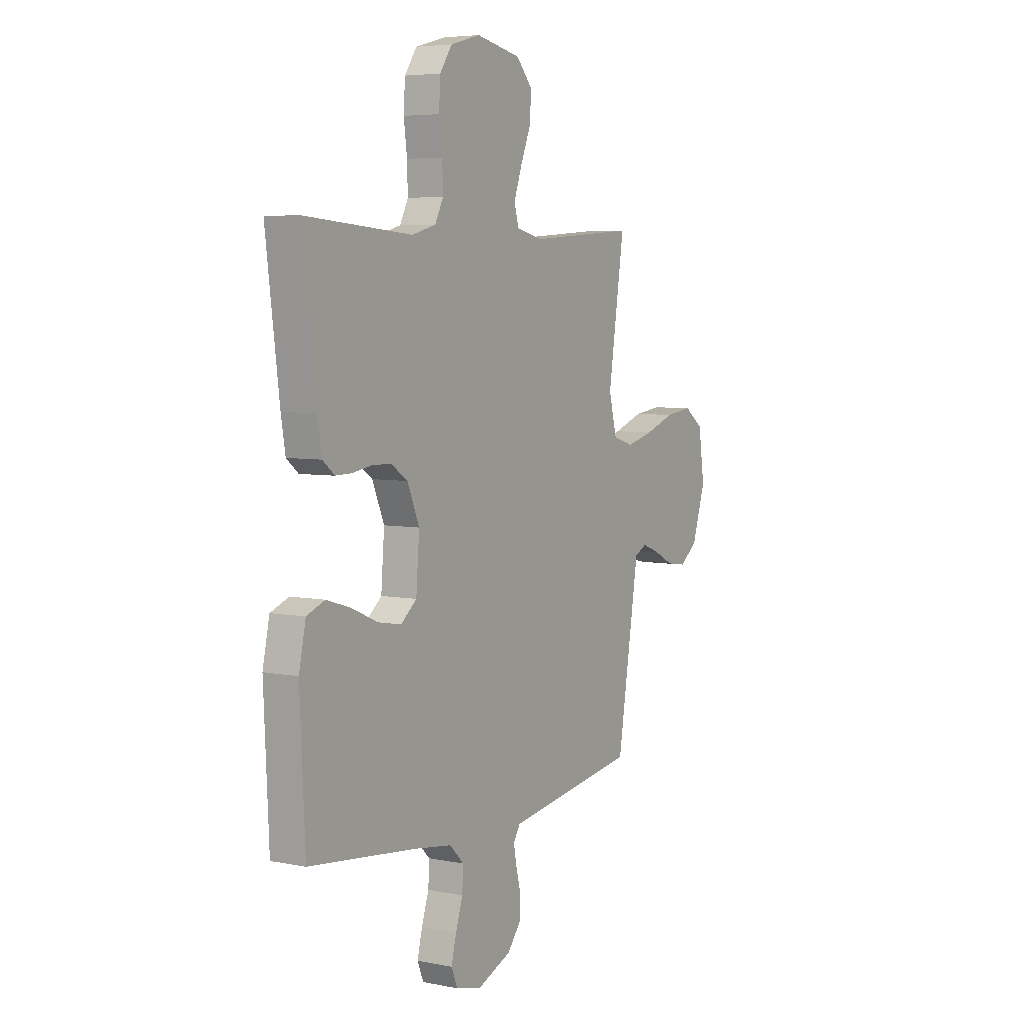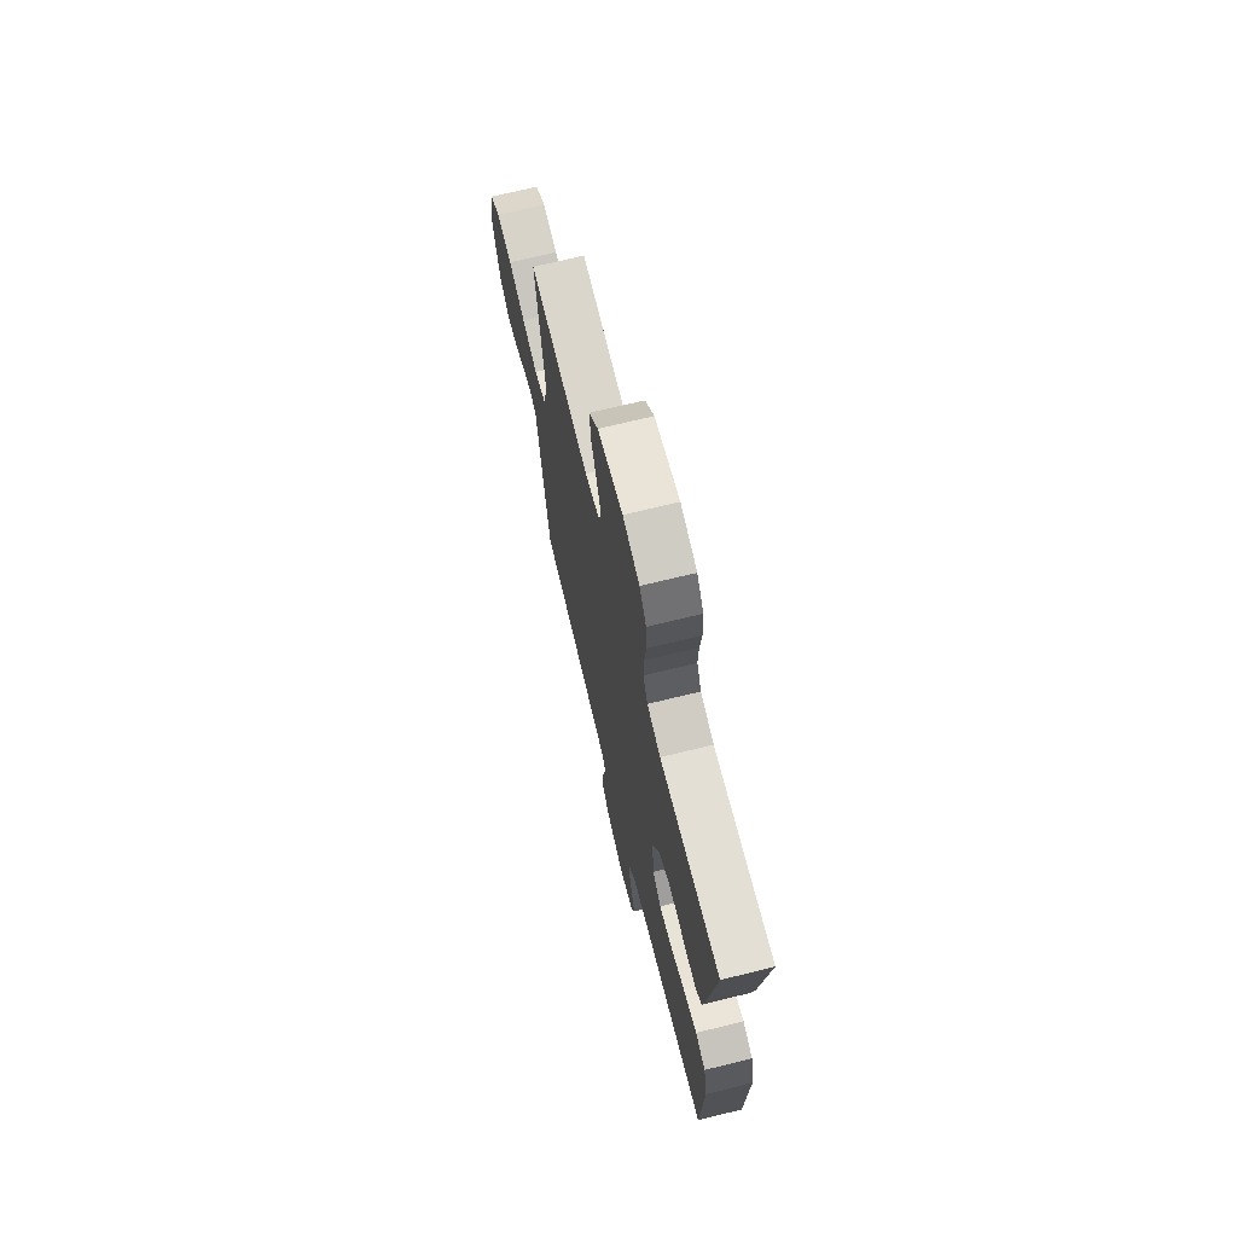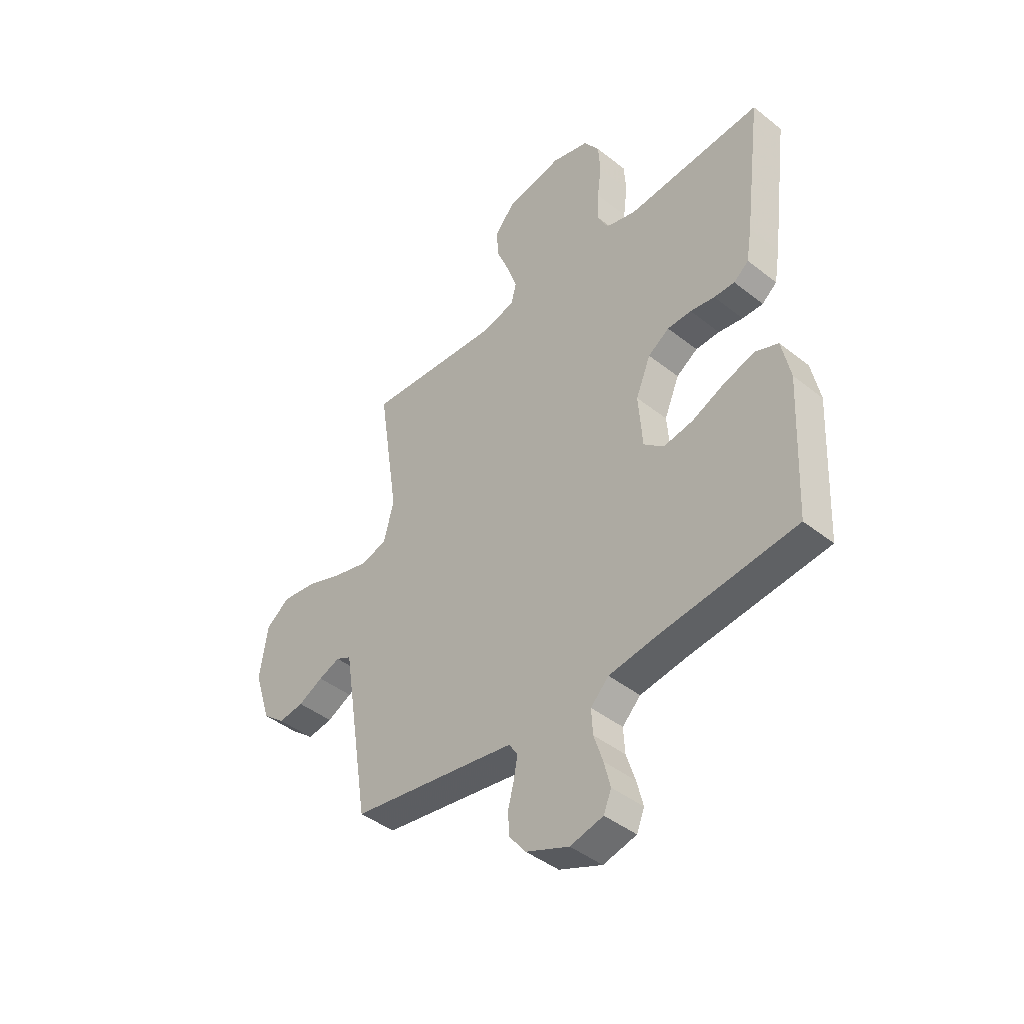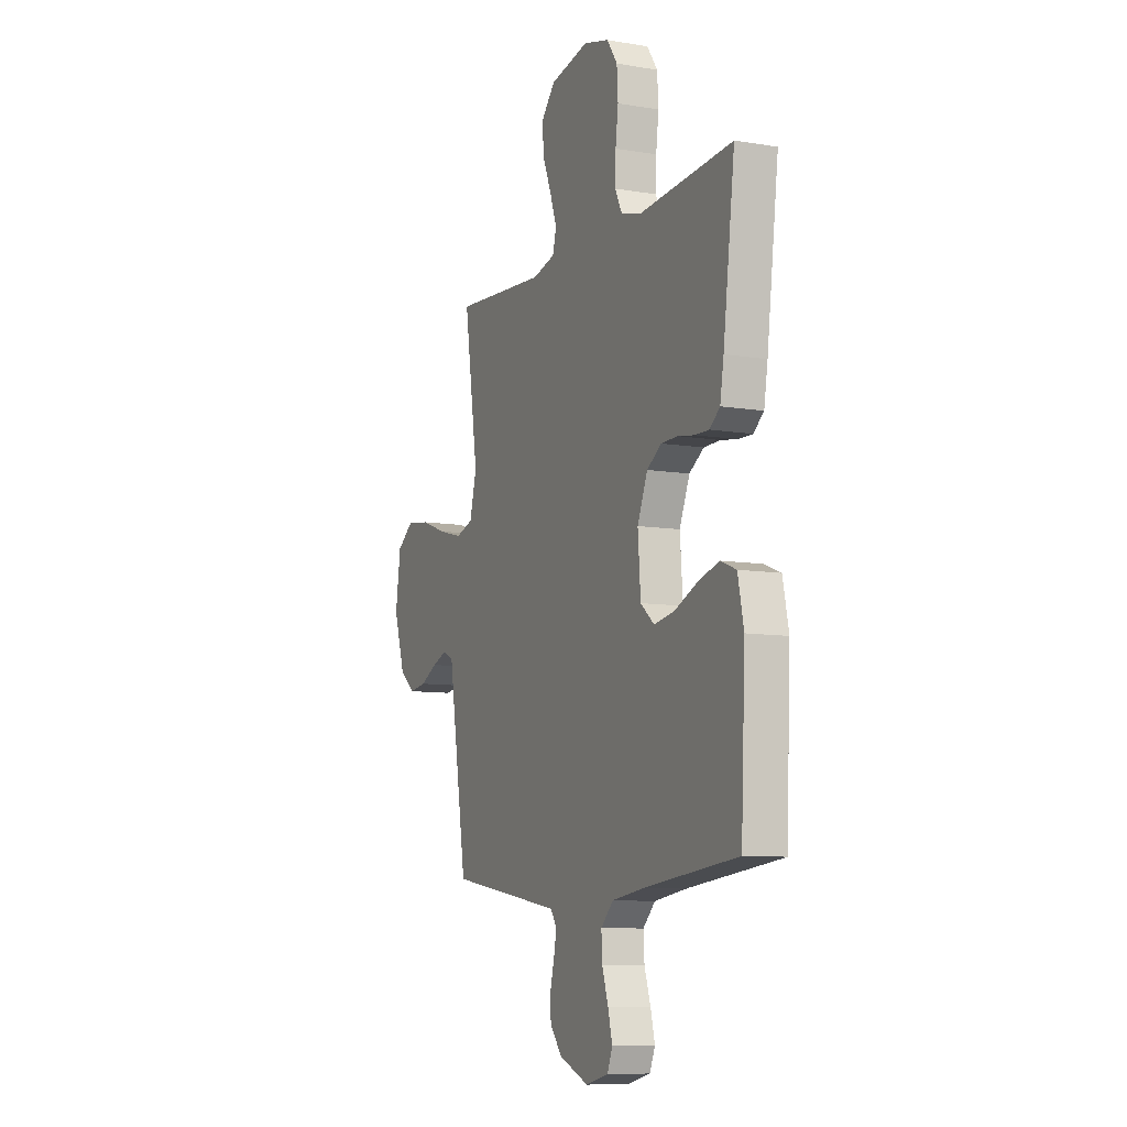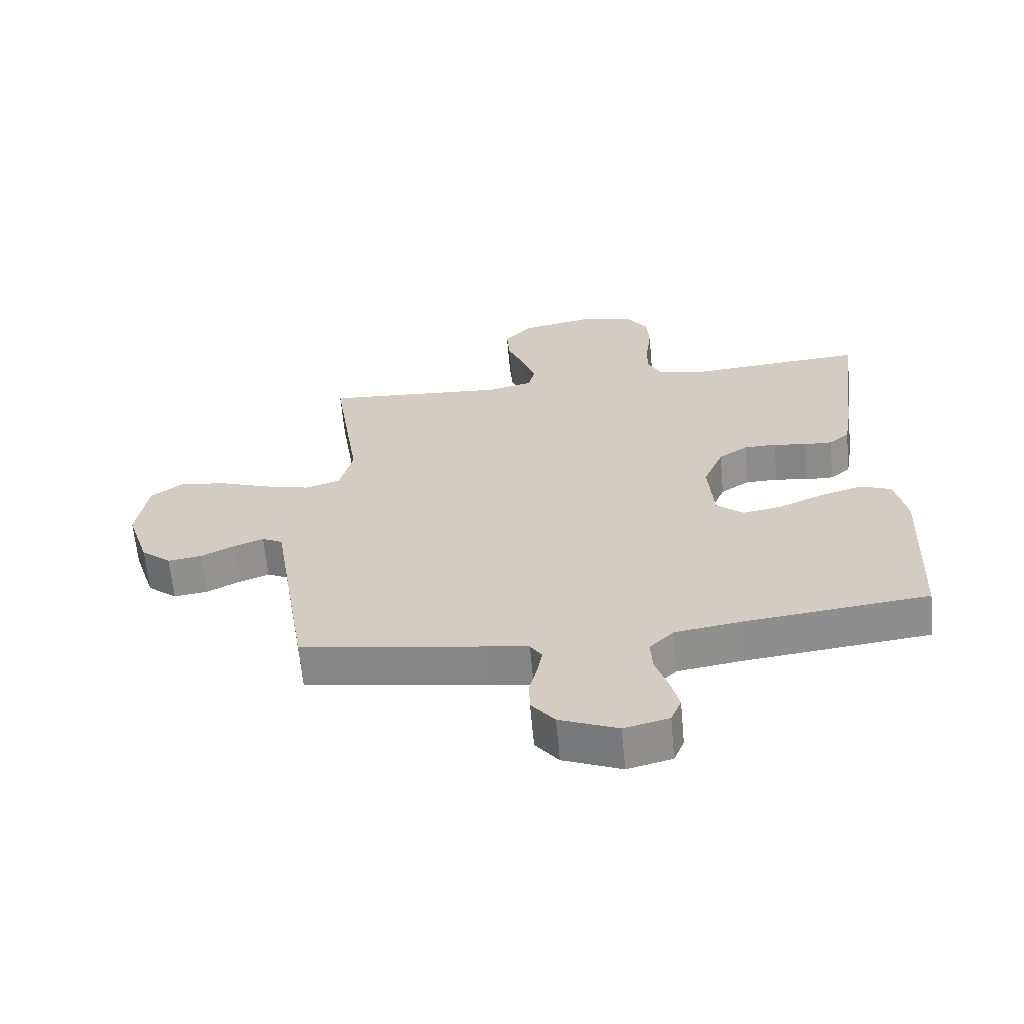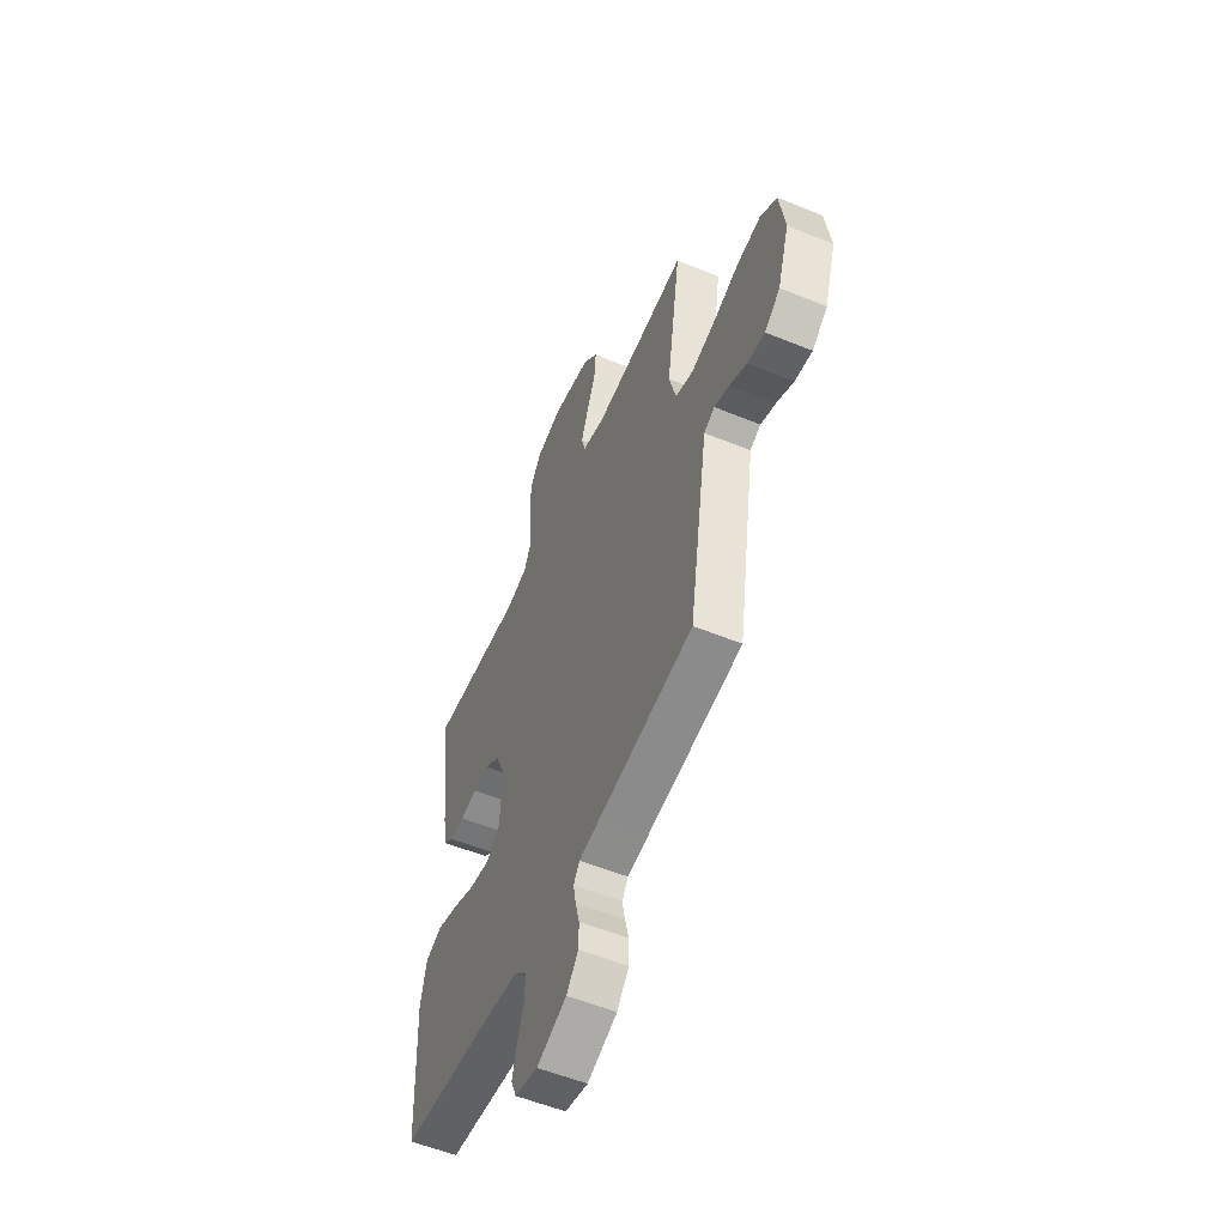
<metadata>
{"format":"obj","ext":"obj","renderer":"f3d","projection":"perspective","resolution":1024,"background":"white","views":[{"elev":5.4,"azim":-58.3,"up":"+Z"},{"elev":70.1,"azim":-103.8,"up":"+Z"},{"elev":-43.2,"azim":-133.1,"up":"+Z"},{"elev":-9.0,"azim":-114.2,"up":"+Z"},{"elev":-64.0,"azim":-174.7,"up":"+Z"},{"elev":-55.3,"azim":66.7,"up":"+Z"}]}
</metadata>
<code>
v -0.5 0.07 -0.5
v -0.514 0.07 -0.2
v -0.495 0.07 -0.11
v -0.444 0.07 -0.09
v -0.375 0.07 -0.111
v -0.302 0.07 -0.143
v -0.237 0.07 -0.154
v -0.193 0.07 -0.117
v -0.184 0.07 0
v -0.217 0.07 0.079
v -0.264 0.07 0.11
v -0.317 0.07 0.111
v -0.371 0.07 0.102
v -0.417 0.07 0.101
v -0.45 0.07 0.128
v -0.462 0.07 0.2
v -0.5 0.07 0.5
v -0.2 0.07 0.477
v -0.133 0.07 0.495
v -0.11 0.07 0.541
v -0.112 0.07 0.605
v -0.121 0.07 0.675
v -0.117 0.07 0.741
v -0.083 0.07 0.791
v 0 0.07 0.814
v 0.125 0.07 0.789
v 0.17 0.07 0.738
v 0.165 0.07 0.673
v 0.137 0.07 0.604
v 0.115 0.07 0.541
v 0.127 0.07 0.496
v 0.2 0.07 0.478
v 0.5 0.07 0.5
v 0.455 0.07 0.2
v 0.477 0.07 0.114
v 0.534 0.07 0.096
v 0.611 0.07 0.116
v 0.694 0.07 0.146
v 0.77 0.07 0.156
v 0.823 0.07 0.117
v 0.84 0.07 0
v 0.803 0.07 -0.115
v 0.754 0.07 -0.155
v 0.698 0.07 -0.147
v 0.643 0.07 -0.119
v 0.595 0.07 -0.101
v 0.561 0.07 -0.118
v 0.548 0.07 -0.2
v 0.5 0.07 -0.5
v 0.2 0.07 -0.547
v 0.132 0.07 -0.558
v 0.113 0.07 -0.588
v 0.121 0.07 -0.632
v 0.134 0.07 -0.683
v 0.133 0.07 -0.735
v 0.095 0.07 -0.783
v 0 0.07 -0.822
v -0.073 0.07 -0.804
v -0.09 0.07 -0.762
v -0.076 0.07 -0.706
v -0.056 0.07 -0.645
v -0.053 0.07 -0.59
v -0.093 0.07 -0.55
v -0.2 0.07 -0.534
v -0.5 0 -0.5
v -0.514 0 -0.2
v -0.495 0 -0.11
v -0.444 0 -0.09
v -0.375 0 -0.111
v -0.302 0 -0.143
v -0.237 0 -0.154
v -0.193 0 -0.117
v -0.184 0 0
v -0.217 0 0.079
v -0.264 0 0.11
v -0.317 0 0.111
v -0.371 0 0.102
v -0.417 0 0.101
v -0.45 0 0.128
v -0.462 0 0.2
v -0.5 0 0.5
v -0.2 0 0.477
v -0.133 0 0.495
v -0.11 0 0.541
v -0.112 0 0.605
v -0.121 0 0.675
v -0.117 0 0.741
v -0.083 0 0.791
v 0 0 0.814
v 0.125 0 0.789
v 0.17 0 0.738
v 0.165 0 0.673
v 0.137 0 0.604
v 0.115 0 0.541
v 0.127 0 0.496
v 0.2 0 0.478
v 0.5 0 0.5
v 0.455 0 0.2
v 0.477 0 0.114
v 0.534 0 0.096
v 0.611 0 0.116
v 0.694 0 0.146
v 0.77 0 0.156
v 0.823 0 0.117
v 0.84 0 0
v 0.803 0 -0.115
v 0.754 0 -0.155
v 0.698 0 -0.147
v 0.643 0 -0.119
v 0.595 0 -0.101
v 0.561 0 -0.118
v 0.548 0 -0.2
v 0.5 0 -0.5
v 0.2 0 -0.547
v 0.132 0 -0.558
v 0.113 0 -0.588
v 0.121 0 -0.632
v 0.134 0 -0.683
v 0.133 0 -0.735
v 0.095 0 -0.783
v 0 0 -0.822
v -0.073 0 -0.804
v -0.09 0 -0.762
v -0.076 0 -0.706
v -0.056 0 -0.645
v -0.053 0 -0.59
v -0.093 0 -0.55
v -0.2 0 -0.534
f 59 60 61
f 58 59 61
f 57 58 61
f 56 57 61
f 55 56 61
f 54 55 61
f 53 54 61
f 52 53 61 62
f 51 52 62 63
f 47 48 49 50
f 51 63 64
f 50 51 64
f 47 50 64
f 43 44 45
f 42 43 45
f 41 42 45
f 40 41 45
f 39 40 45
f 38 39 45
f 37 38 45
f 36 37 45 46
f 35 36 46 47
f 32 33 34
f 31 32 34 35
f 27 28 29
f 26 27 29
f 25 26 29
f 24 25 29
f 23 24 29
f 22 23 29
f 21 22 29
f 20 21 29 30
f 19 20 30 31
f 16 17 18
f 15 16 18
f 14 15 18
f 13 14 18
f 12 13 18
f 19 31 35
f 18 19 35
f 12 18 35
f 11 12 35
f 4 5 6
f 3 4 6
f 2 3 6
f 1 2 6
f 64 1 6
f 64 6 7
f 47 64 7 8
f 10 11 35 47
f 9 10 47
f 8 9 47
f 125 124 123
f 125 123 122
f 125 122 121
f 125 121 120
f 125 120 119
f 125 119 118
f 125 118 117
f 126 125 117 116
f 127 126 116 115
f 114 113 112 111
f 128 127 115
f 128 115 114
f 128 114 111
f 109 108 107
f 109 107 106
f 109 106 105
f 109 105 104
f 109 104 103
f 109 103 102
f 109 102 101
f 110 109 101 100
f 111 110 100 99
f 98 97 96
f 99 98 96 95
f 93 92 91
f 93 91 90
f 93 90 89
f 93 89 88
f 93 88 87
f 93 87 86
f 93 86 85
f 94 93 85 84
f 95 94 84 83
f 82 81 80
f 82 80 79
f 82 79 78
f 82 78 77
f 82 77 76
f 99 95 83
f 99 83 82
f 99 82 76
f 99 76 75
f 70 69 68
f 70 68 67
f 70 67 66
f 70 66 65
f 70 65 128
f 71 70 128
f 72 71 128 111
f 111 99 75 74
f 111 74 73
f 111 73 72
f 1 65 66 2
f 2 66 67 3
f 3 67 68 4
f 4 68 69 5
f 5 69 70 6
f 6 70 71 7
f 7 71 72 8
f 8 72 73 9
f 9 73 74 10
f 10 74 75 11
f 11 75 76 12
f 12 76 77 13
f 13 77 78 14
f 14 78 79 15
f 15 79 80 16
f 16 80 81 17
f 17 81 82 18
f 18 82 83 19
f 19 83 84 20
f 20 84 85 21
f 21 85 86 22
f 22 86 87 23
f 23 87 88 24
f 24 88 89 25
f 25 89 90 26
f 26 90 91 27
f 27 91 92 28
f 28 92 93 29
f 29 93 94 30
f 30 94 95 31
f 31 95 96 32
f 32 96 97 33
f 33 97 98 34
f 34 98 99 35
f 35 99 100 36
f 36 100 101 37
f 37 101 102 38
f 38 102 103 39
f 39 103 104 40
f 40 104 105 41
f 41 105 106 42
f 42 106 107 43
f 43 107 108 44
f 44 108 109 45
f 45 109 110 46
f 46 110 111 47
f 47 111 112 48
f 48 112 113 49
f 49 113 114 50
f 50 114 115 51
f 51 115 116 52
f 52 116 117 53
f 53 117 118 54
f 54 118 119 55
f 55 119 120 56
f 56 120 121 57
f 57 121 122 58
f 58 122 123 59
f 59 123 124 60
f 60 124 125 61
f 61 125 126 62
f 62 126 127 63
f 63 127 128 64
f 64 128 65 1

</code>
